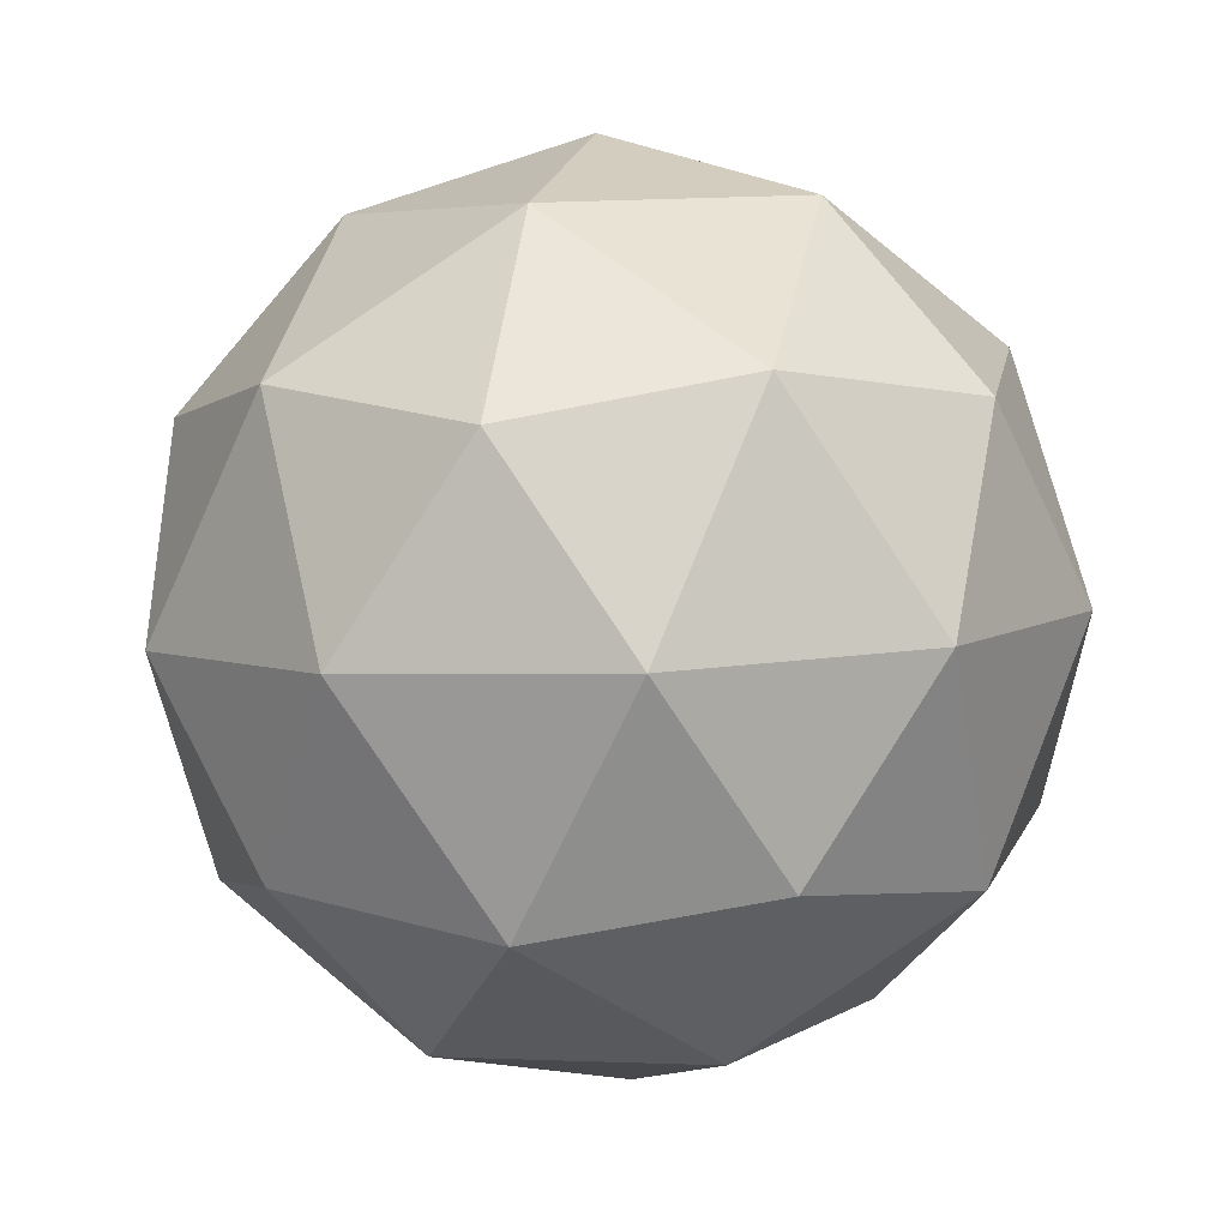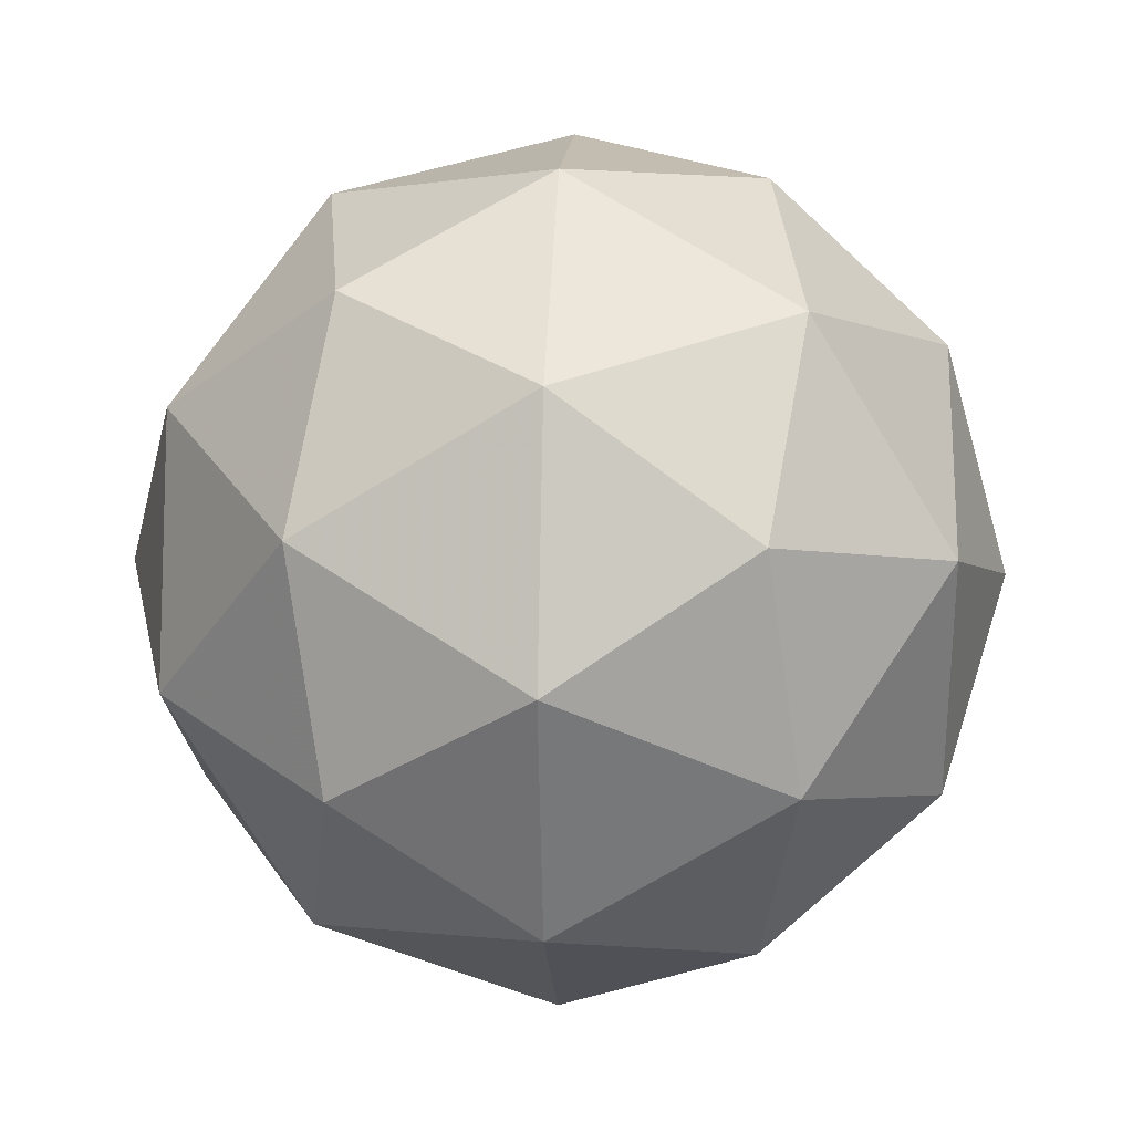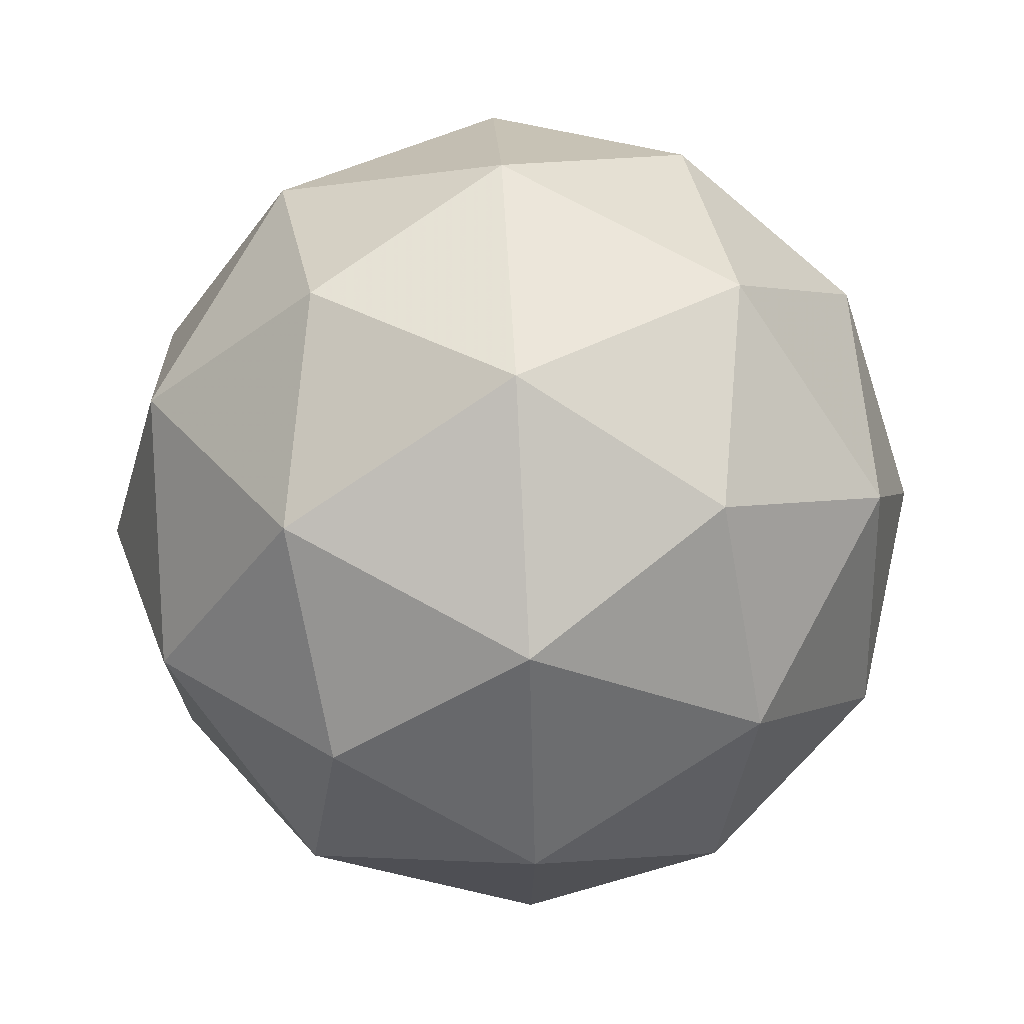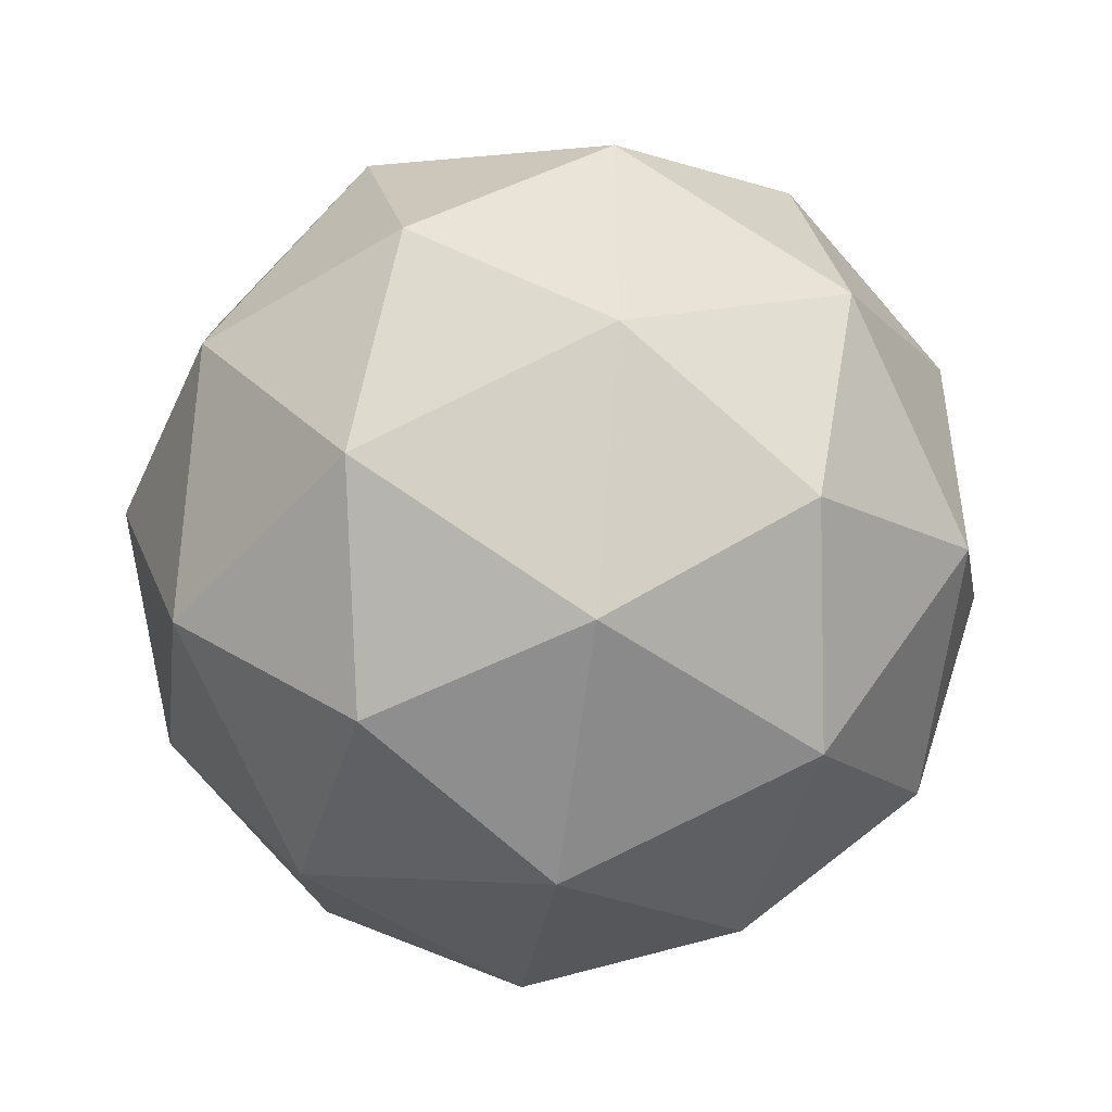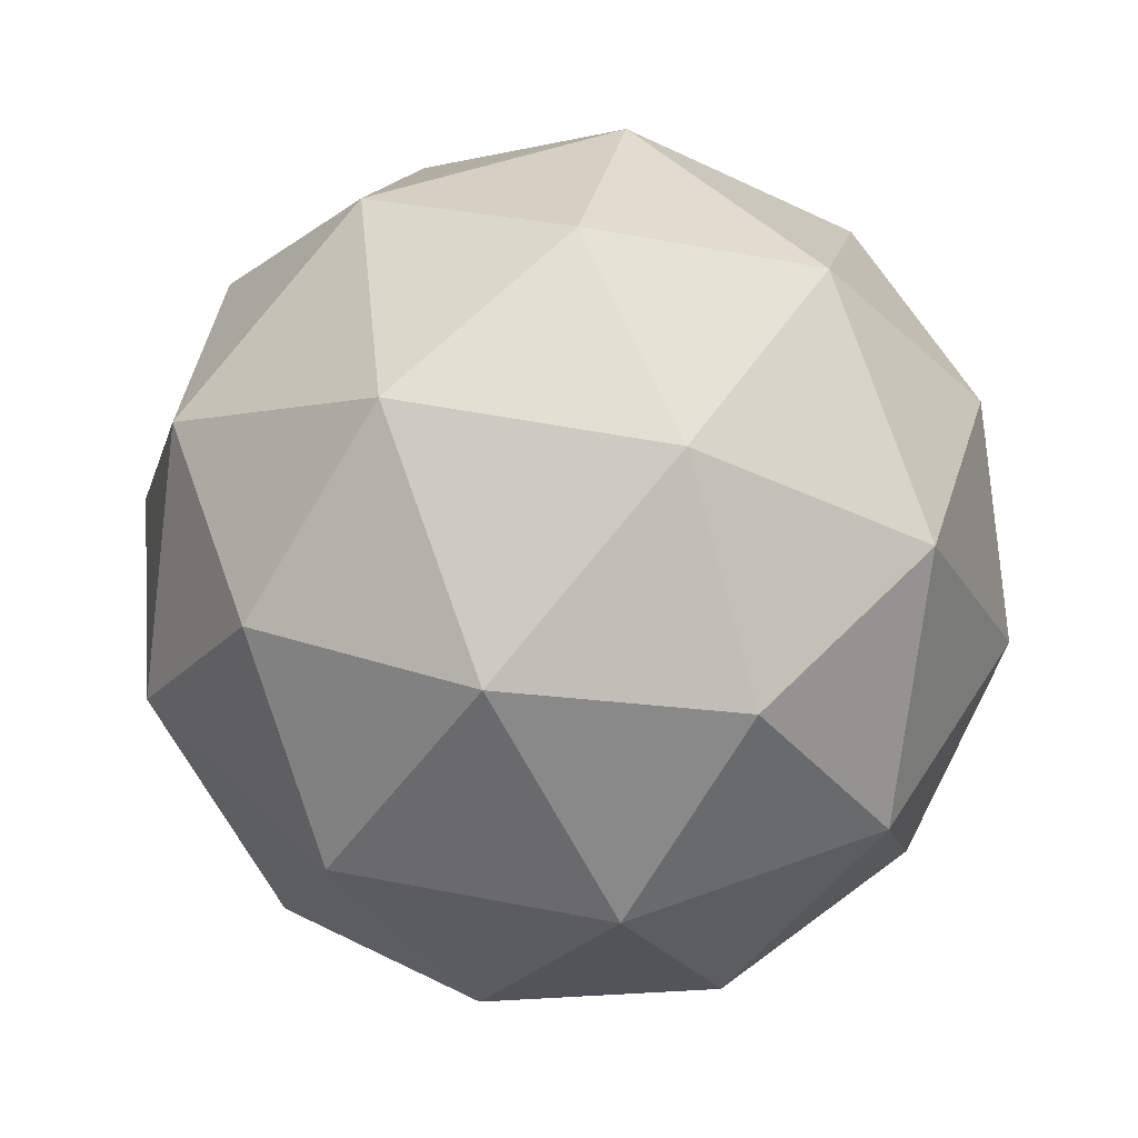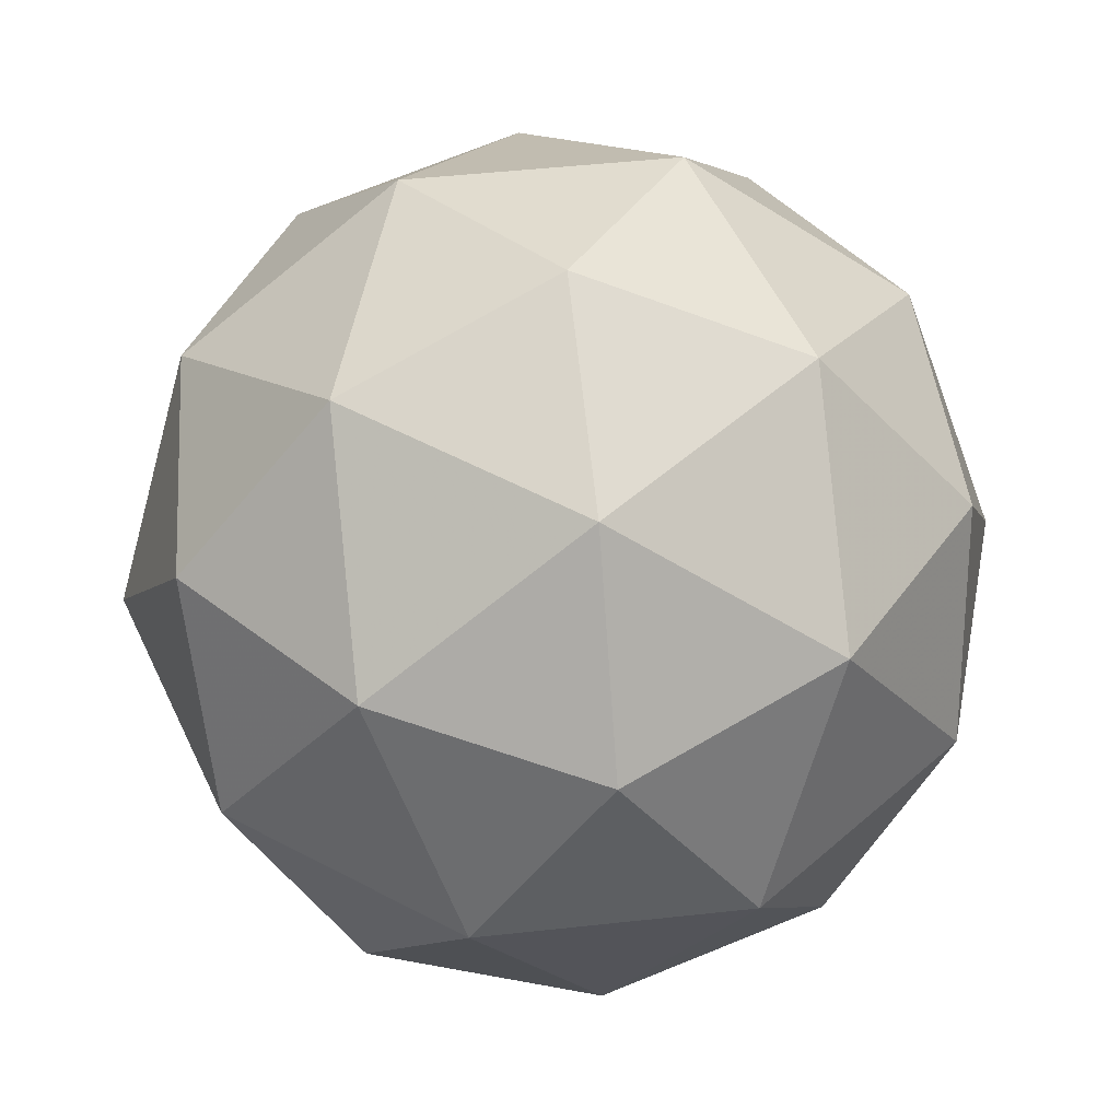
<metadata>
{"format":"obj","ext":"obj","renderer":"f3d","projection":"perspective","resolution":1024,"background":"white","views":[{"elev":5.9,"azim":84.9,"up":"+Y"},{"elev":-22.5,"azim":-87.6,"up":"+Z"},{"elev":20.4,"azim":87.6,"up":"+Z"},{"elev":-30.5,"azim":-97.6,"up":"+Z"},{"elev":44.4,"azim":-25.7,"up":"+Y"},{"elev":56.1,"azim":-152.7,"up":"+Y"}]}
</metadata>
<code>
v 27.74 -9.213 -35.98
v 27.81 -9.258 -35.95
v 27.79 -9.255 -36.03
v 27.7 -9.255 -36.04
v 27.68 -9.258 -35.96
v 27.74 -9.26 -35.91
v 27.81 -9.328 -36
v 27.75 -9.326 -36.05
v 27.68 -9.327 -36
v 27.7 -9.33 -35.92
v 27.78 -9.331 -35.92
v 27.74 -9.373 -35.98
v 27.77 -9.224 -36.01
v 27.78 -9.225 -35.96
v 27.81 -9.25 -36
v 27.78 -9.253 -35.92
v 27.74 -9.226 -35.93
v 27.72 -9.223 -36.01
v 27.75 -9.248 -36.04
v 27.7 -9.225 -35.96
v 27.68 -9.25 -36
v 27.7 -9.253 -35.92
v 27.81 -9.295 -35.93
v 27.77 -9.296 -35.9
v 27.81 -9.291 -36.02
v 27.82 -9.293 -35.98
v 27.72 -9.29 -36.05
v 27.77 -9.29 -36.05
v 27.66 -9.292 -35.98
v 27.68 -9.291 -36.03
v 27.72 -9.295 -35.9
v 27.68 -9.294 -35.93
v 27.81 -9.336 -35.96
v 27.79 -9.333 -36.03
v 27.71 -9.333 -36.04
v 27.68 -9.335 -35.96
v 27.74 -9.337 -35.91
v 27.78 -9.36 -35.99
v 27.77 -9.362 -35.95
v 27.74 -9.359 -36.02
v 27.7 -9.36 -35.99
v 27.72 -9.362 -35.95
f 1 14 13
f 2 14 16
f 1 13 18
f 1 18 20
f 1 20 17
f 2 16 23
f 3 15 25
f 4 19 27
f 5 21 29
f 6 22 31
f 2 23 26
f 3 25 28
f 4 27 30
f 5 29 32
f 6 31 24
f 7 33 38
f 8 34 40
f 9 35 41
f 10 36 42
f 11 37 39
f 39 42 12
f 39 37 42
f 37 10 42
f 42 41 12
f 42 36 41
f 36 9 41
f 41 40 12
f 41 35 40
f 35 8 40
f 40 38 12
f 40 34 38
f 34 7 38
f 38 39 12
f 38 33 39
f 33 11 39
f 24 37 11
f 24 31 37
f 31 10 37
f 32 36 10
f 32 29 36
f 29 9 36
f 30 35 9
f 30 27 35
f 27 8 35
f 28 34 8
f 28 25 34
f 25 7 34
f 26 33 7
f 26 23 33
f 23 11 33
f 31 32 10
f 31 22 32
f 22 5 32
f 29 30 9
f 29 21 30
f 21 4 30
f 27 28 8
f 27 19 28
f 19 3 28
f 25 26 7
f 25 15 26
f 15 2 26
f 23 24 11
f 23 16 24
f 16 6 24
f 17 22 6
f 17 20 22
f 20 5 22
f 20 21 5
f 20 18 21
f 18 4 21
f 18 19 4
f 18 13 19
f 13 3 19
f 16 17 6
f 16 14 17
f 14 1 17
f 13 15 3
f 13 14 15
f 14 2 15

</code>
